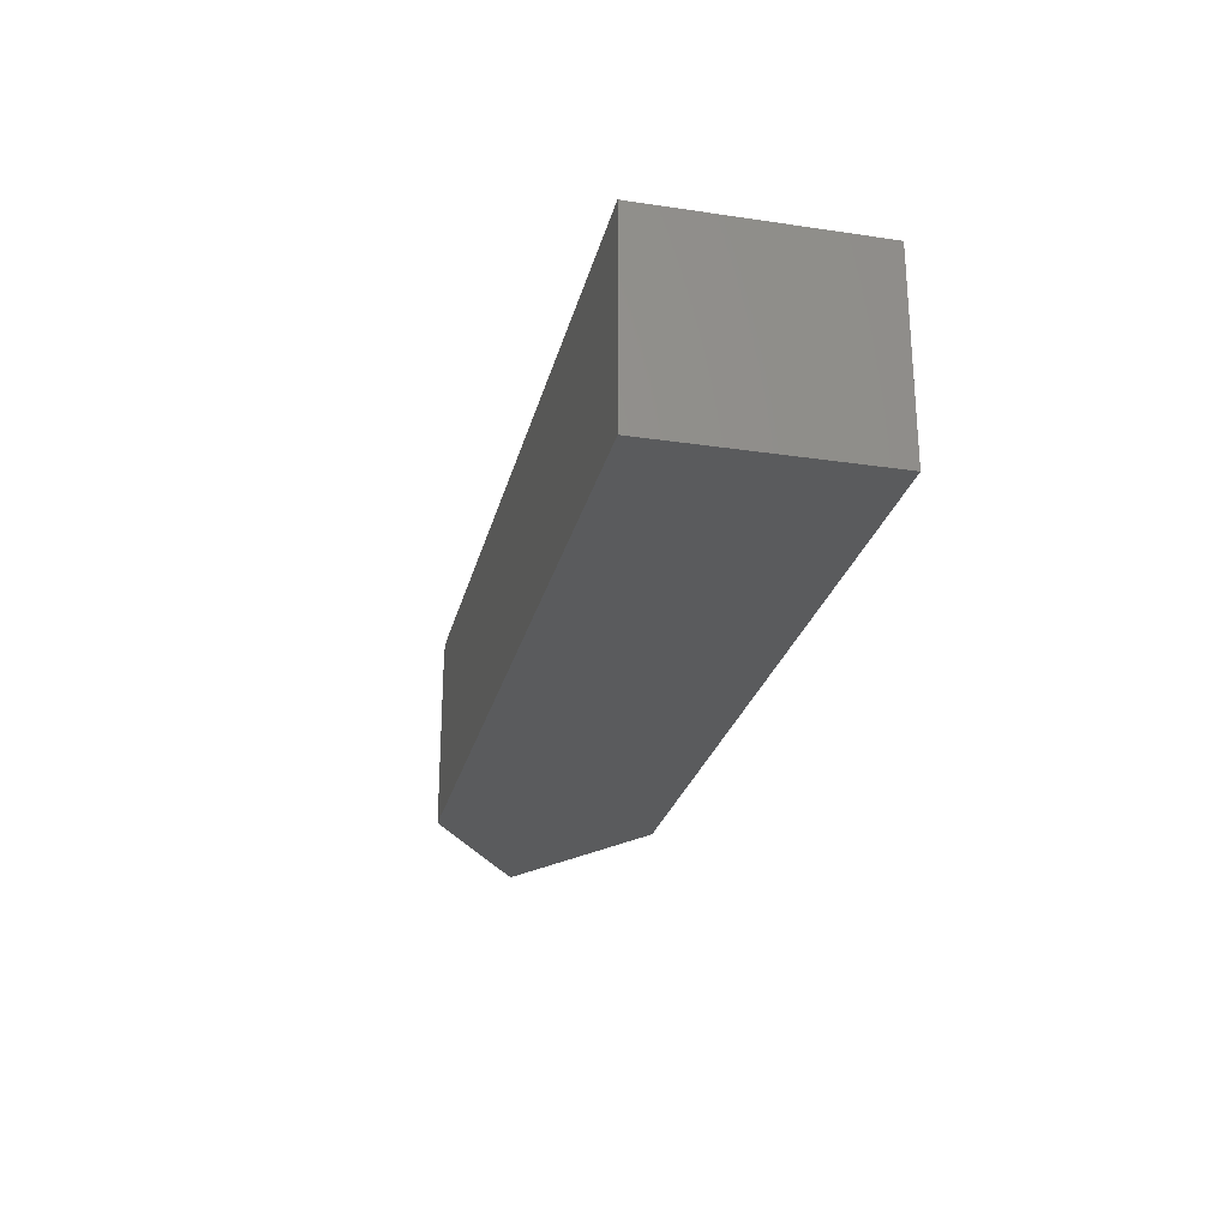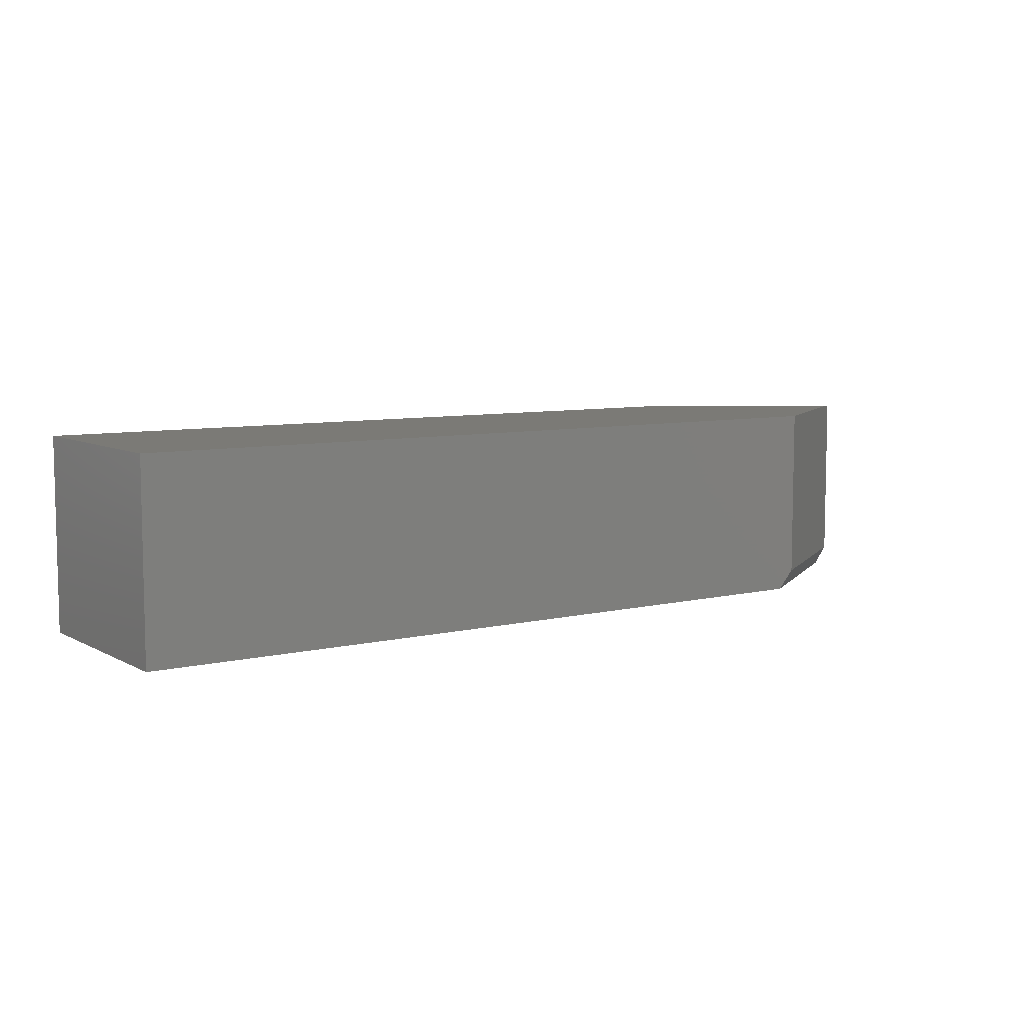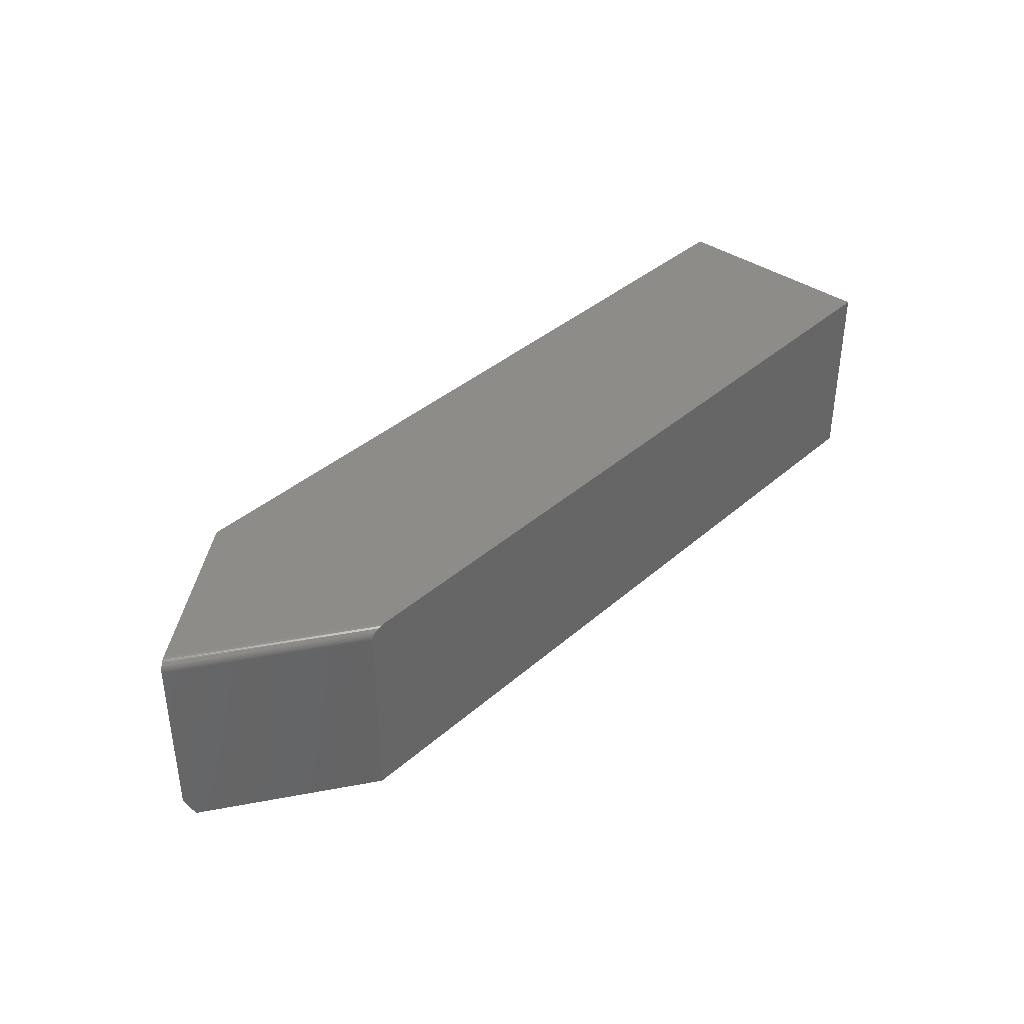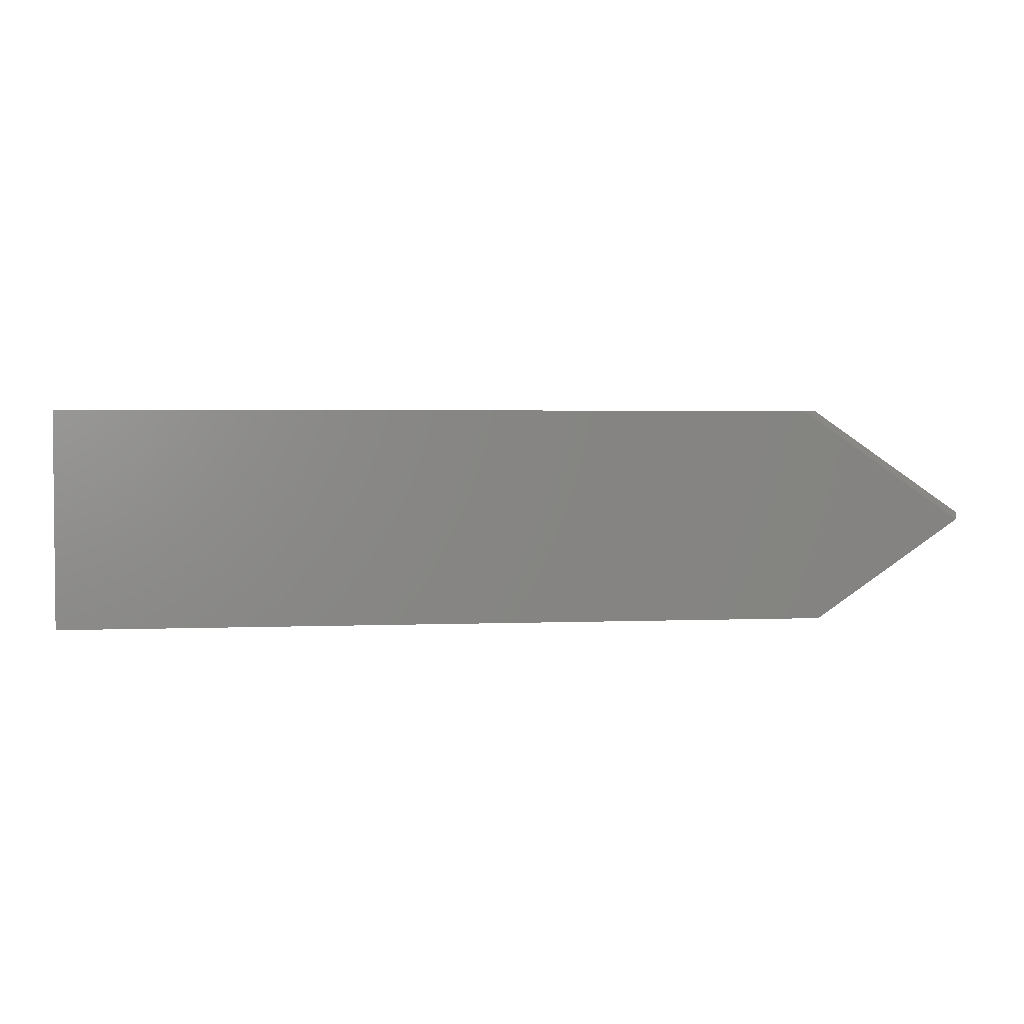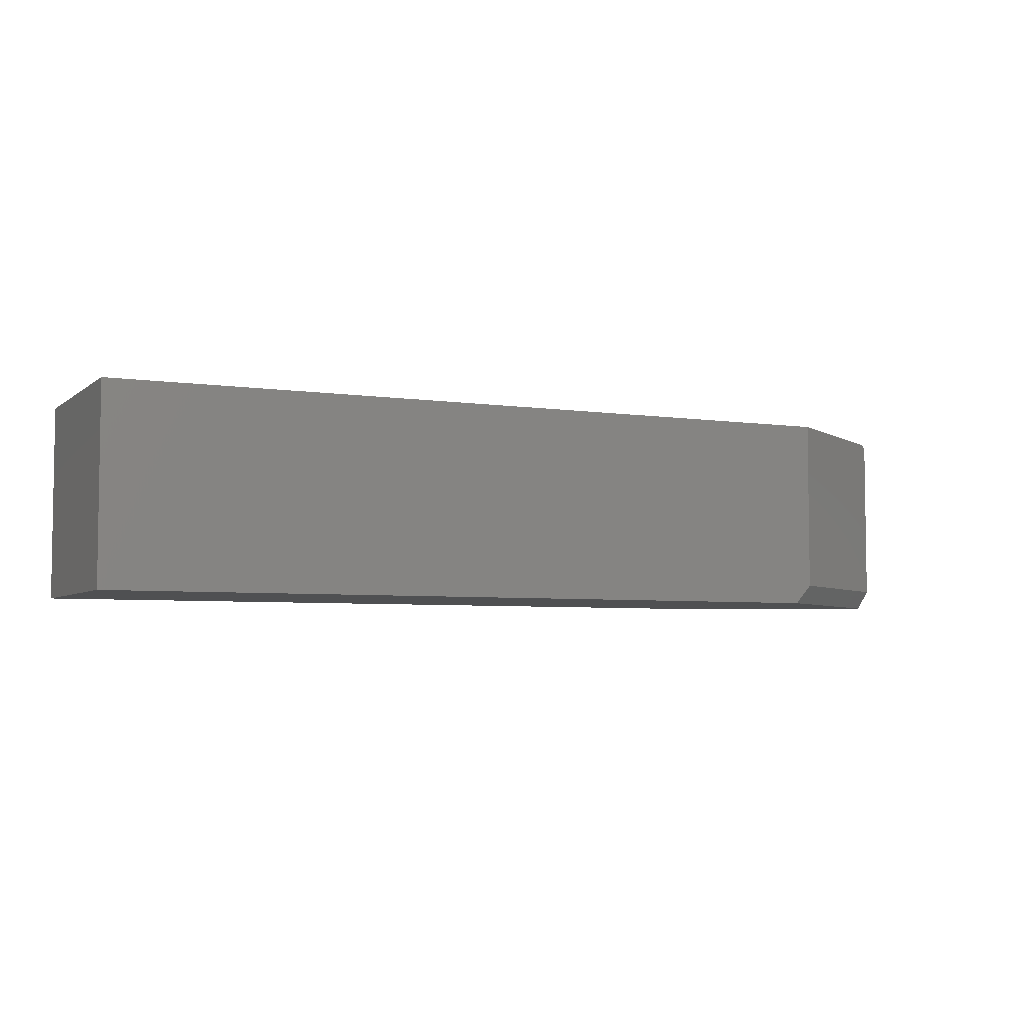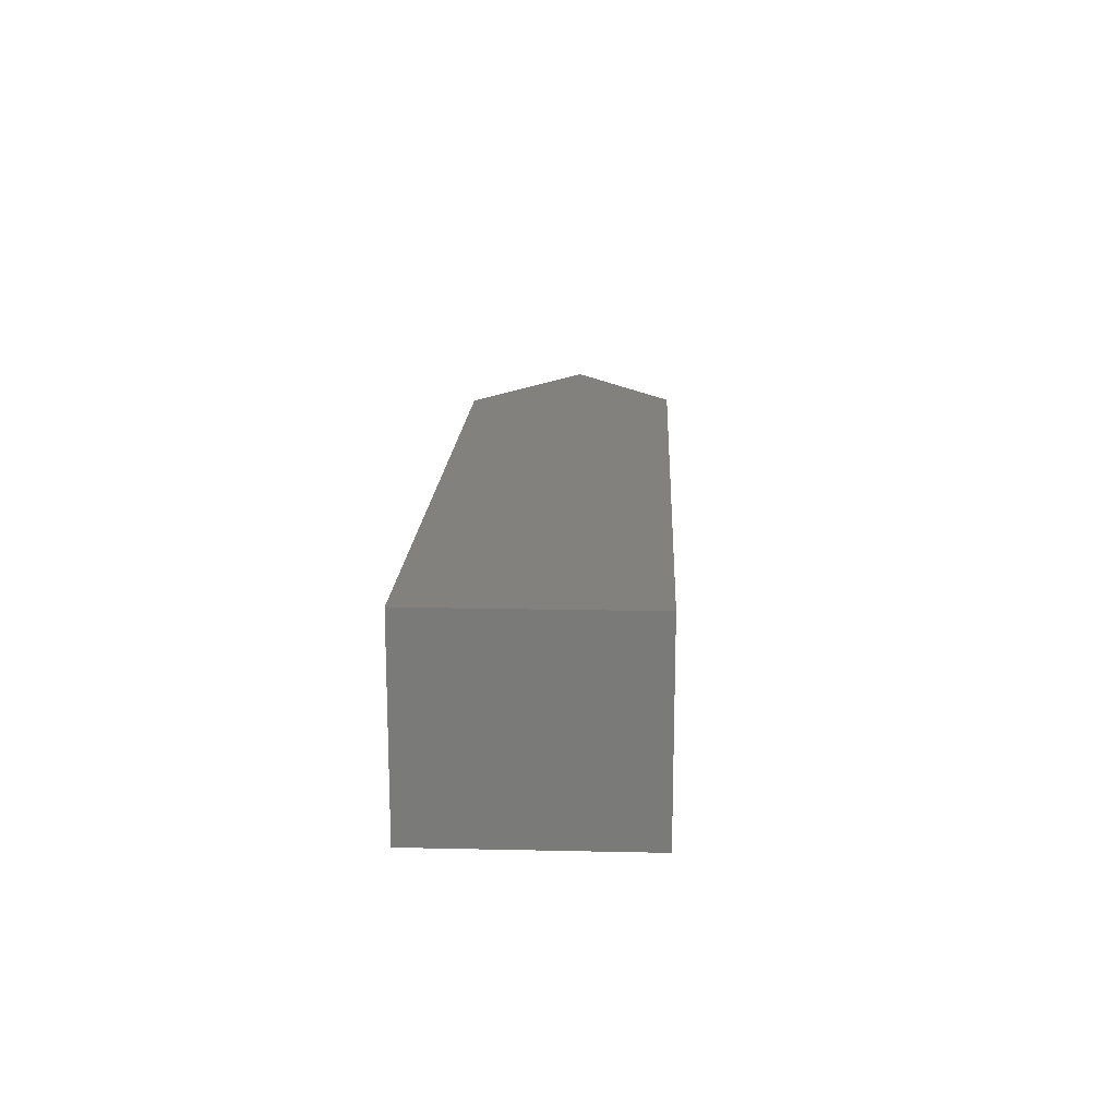
<metadata>
{"format":"stl","ext":"stl","renderer":"f3d","projection":"perspective","resolution":1024,"background":"white","views":[{"elev":-25.8,"azim":76.7,"up":"+Z"},{"elev":7.4,"azim":145.6,"up":"+Z"},{"elev":37.8,"azim":-48.0,"up":"+Z"},{"elev":3.0,"azim":172.1,"up":"+Y"},{"elev":-5.1,"azim":154.6,"up":"+Z"},{"elev":16.3,"azim":92.6,"up":"+Z"}]}
</metadata>
<code>
# stl→obj: 31 verts, 58 faces
v -0.7474 0.001769 0.306
v -0.746 0.002738 0.3079
v -0.7444 0.003876 0.3095
v -0.75 0 0.03125
v -0.75 0 0.2969
v -0.4974 0.1737 0.03125
v -0.7425 0.005154 0.3108
v -0.7405 0.006538 0.3117
v -0.7384 0.007994 0.3123
v -0.7362 0.009481 0.3125
v -0.4974 0.1737 0.3125
v -0.7499 9.907e-05 0.2991
v -0.7494 0.0004325 0.3015
v -0.7486 0.0009937 0.3038
v -0.4974 -0.1737 0.2969
v -0.4974 -0.1737 0
v -0.7362 -0.009481 0
v 0.75 -0.1737 0
v -0.4698 0.1737 0
v 0.75 0.1737 0
v 0.75 0.1737 0.3125
v 0.75 -0.1737 0.3125
v -0.4698 -0.1737 0.3125
v -0.479 -0.1737 0.3116
v -0.4847 -0.1737 0.31
v -0.4723 -0.1737 0.3124
v -0.4896 -0.1737 0.3078
v -0.4923 -0.1737 0.3059
v -0.4944 -0.1737 0.3039
v -0.496 -0.1737 0.3017
v -0.497 -0.1737 0.2993
f 1 2 3
f 4 5 6
f 3 7 8
f 3 8 9
f 3 9 10
f 11 6 5
f 11 5 12
f 11 12 13
f 11 13 14
f 11 14 1
f 11 1 3
f 11 3 10
f 15 5 16
f 16 5 4
f 16 4 17
f 16 17 18
f 18 17 19
f 18 19 20
f 21 20 11
f 11 20 19
f 11 19 6
f 6 19 4
f 4 19 17
f 21 11 22
f 22 11 10
f 22 10 23
f 16 24 25
f 18 22 23
f 18 23 26
f 18 26 24
f 18 24 16
f 15 16 25
f 15 25 27
f 15 27 28
f 15 28 29
f 15 29 30
f 15 30 31
f 10 26 23
f 10 9 26
f 13 29 14
f 14 29 28
f 14 28 1
f 1 28 27
f 1 27 2
f 2 27 25
f 2 25 3
f 7 3 25
f 25 24 7
f 7 24 8
f 9 8 24
f 24 26 9
f 5 15 12
f 12 15 31
f 12 31 13
f 13 31 30
f 13 30 29
f 22 18 21
f 21 18 20

</code>
